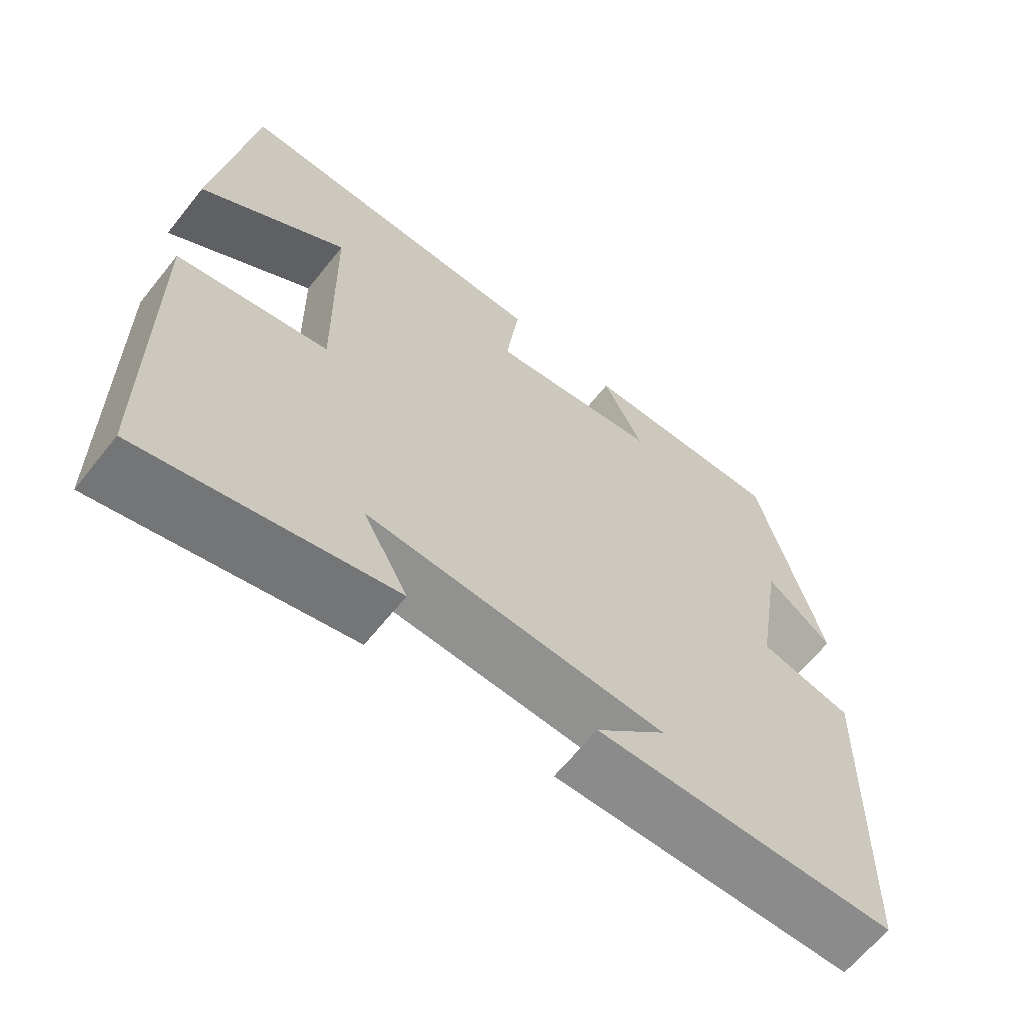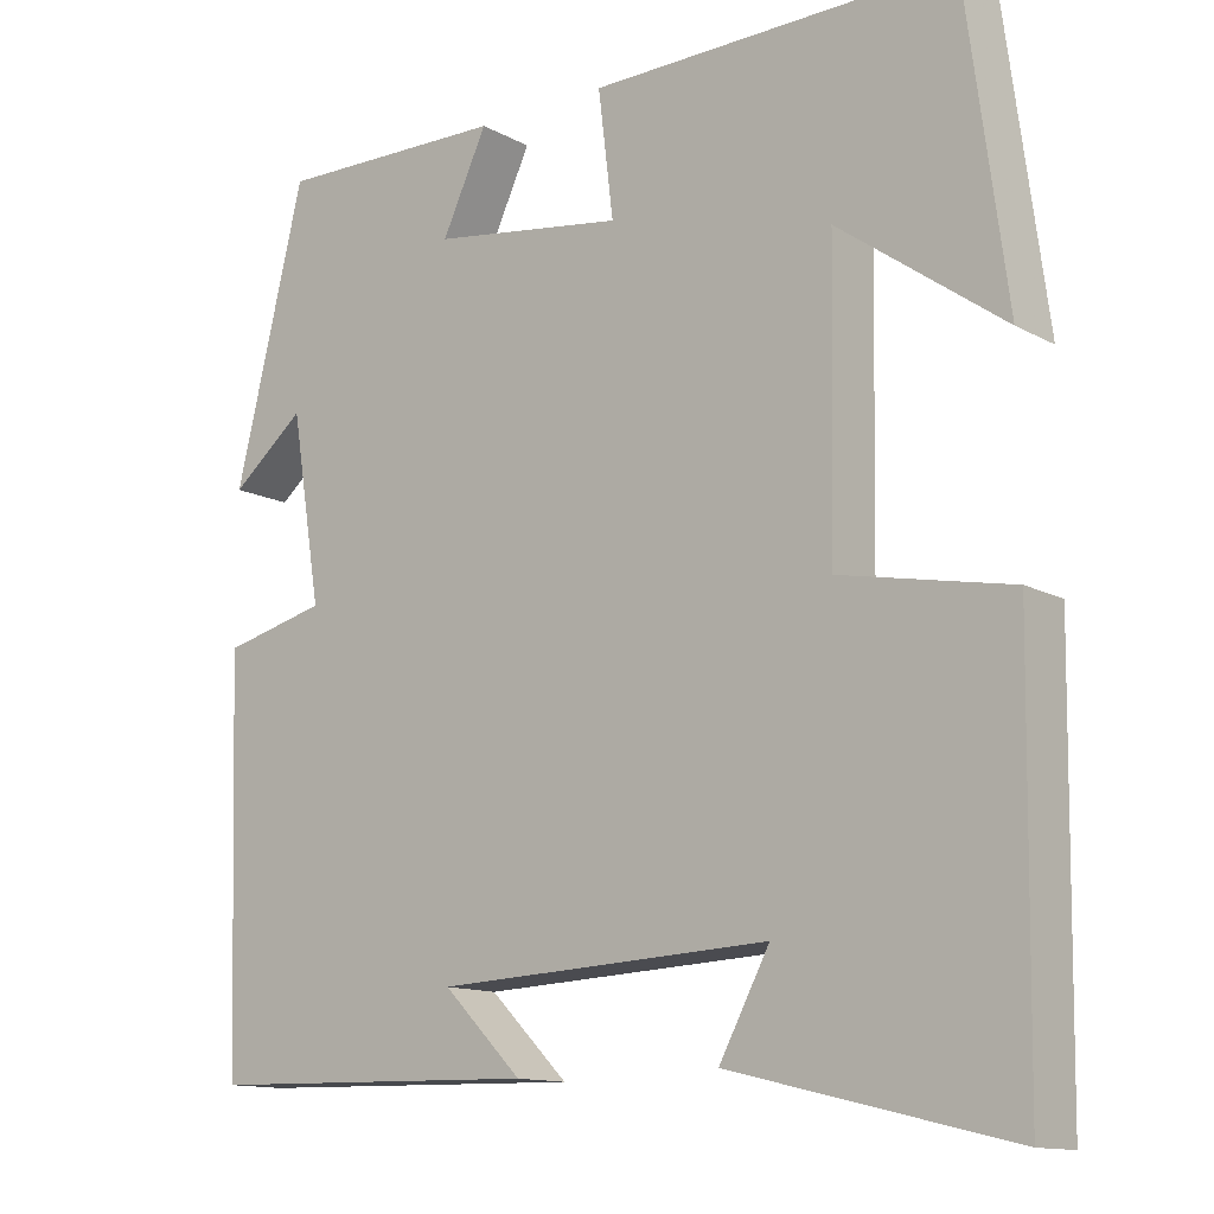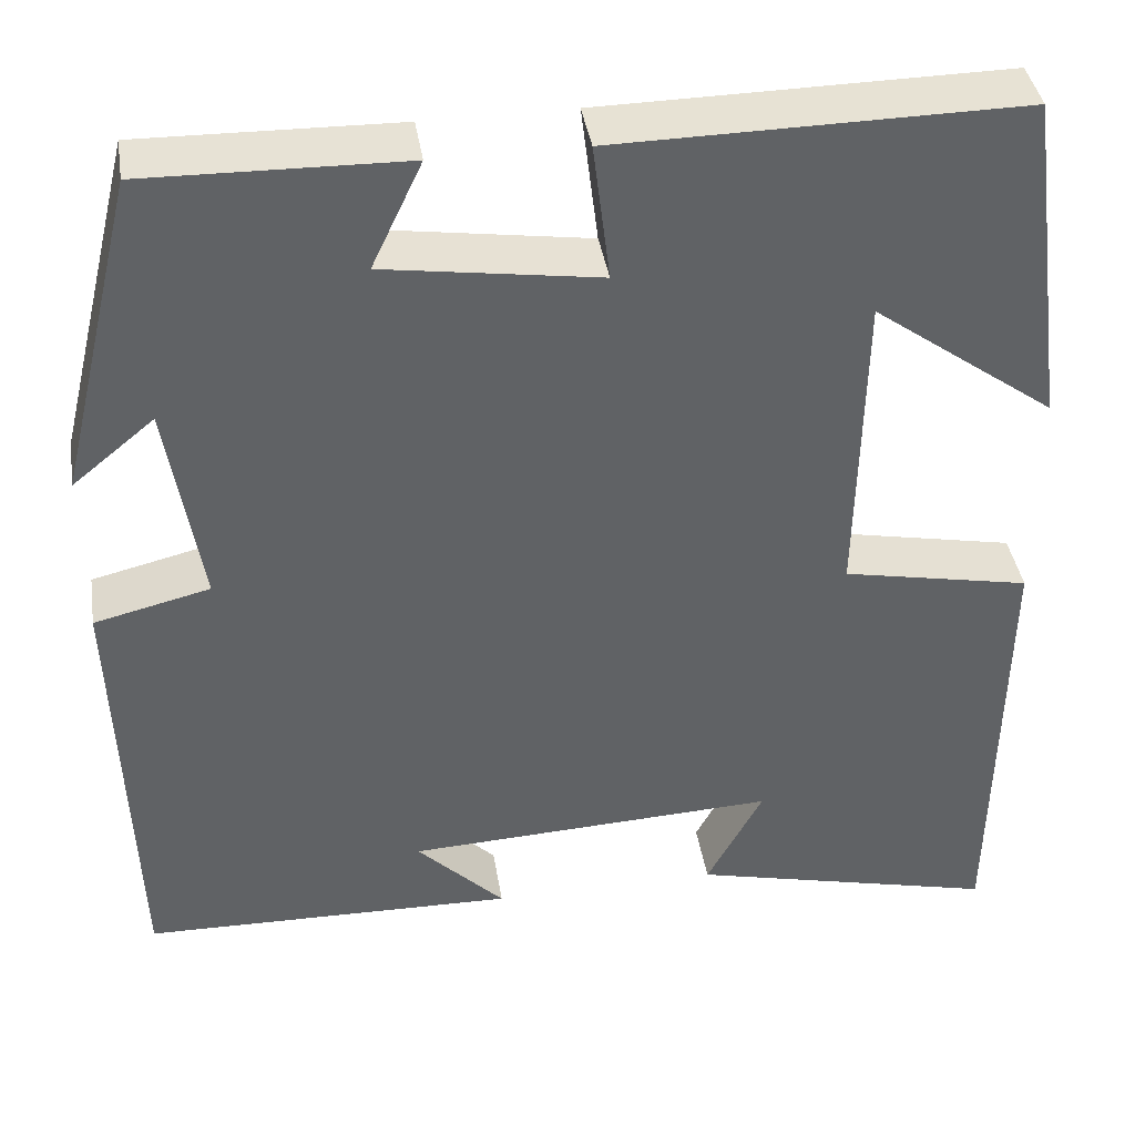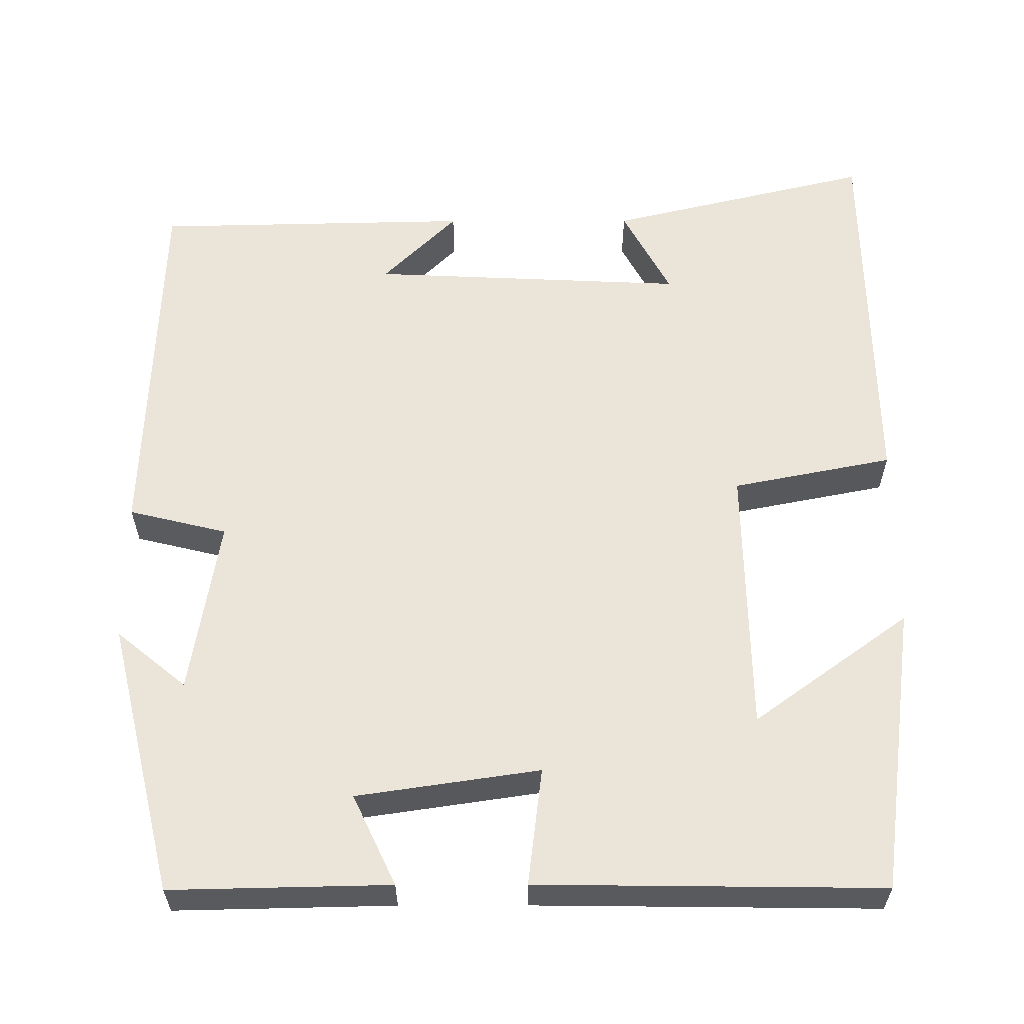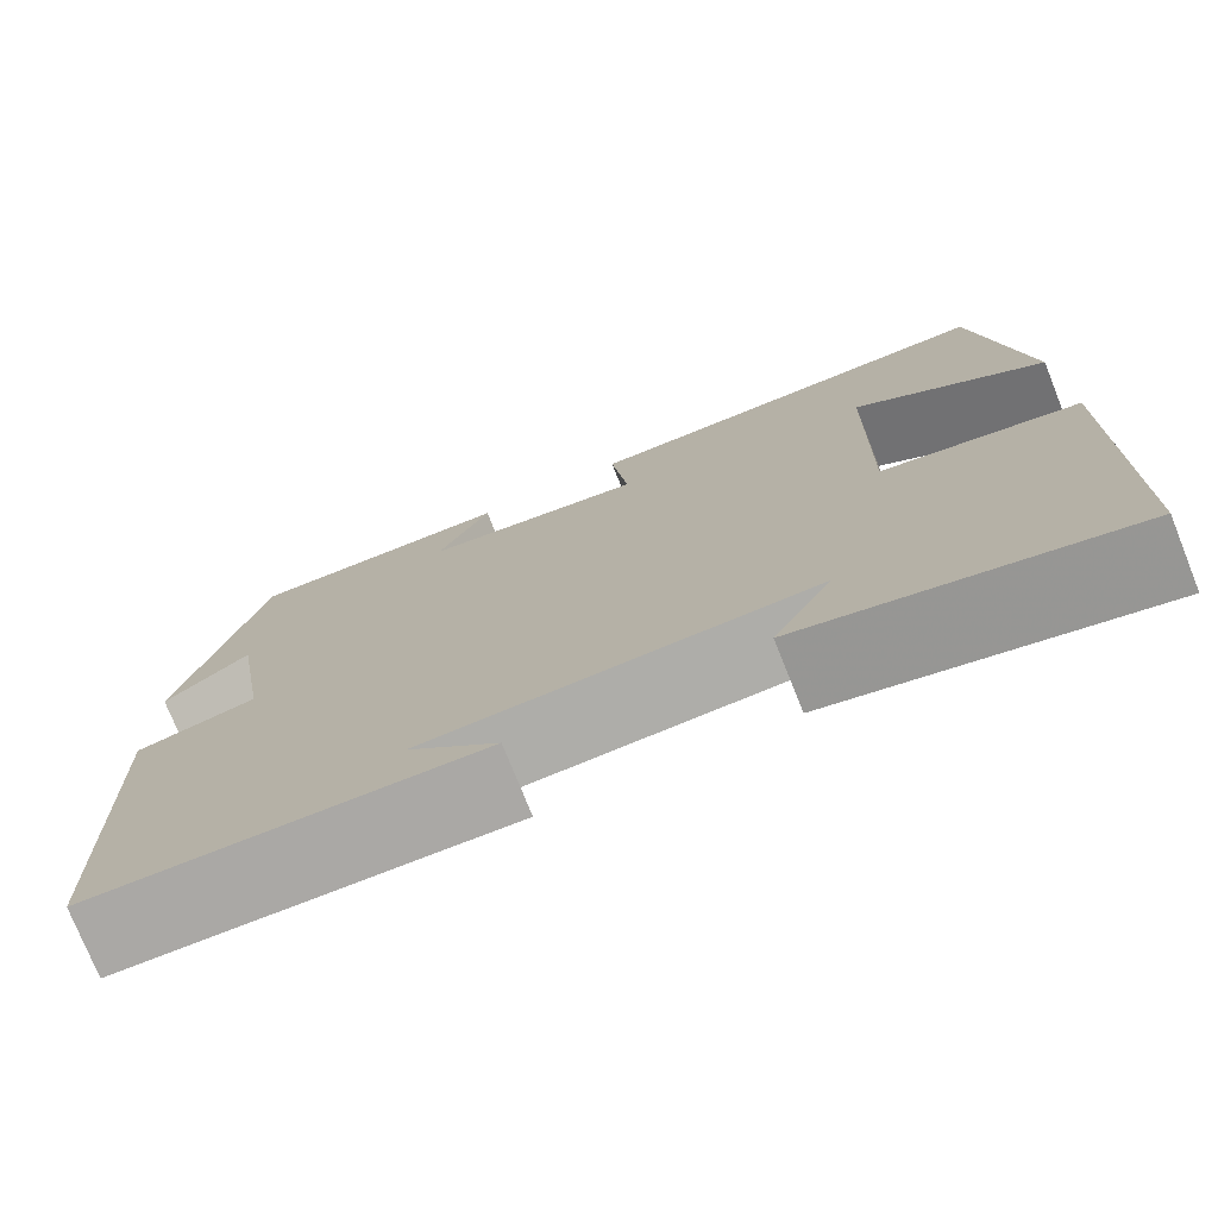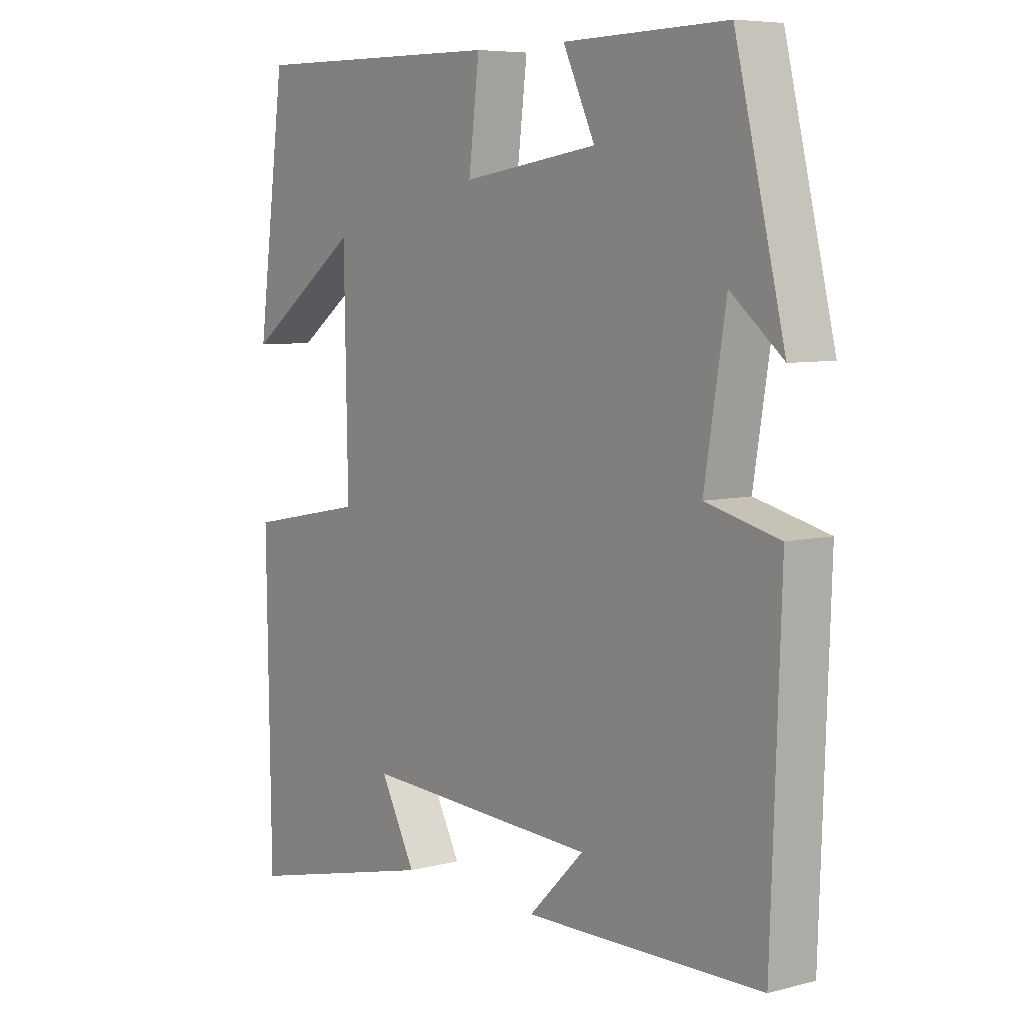
<metadata>
{"format":"obj","ext":"obj","renderer":"f3d","projection":"perspective","resolution":1024,"background":"white","views":[{"elev":-64.6,"azim":141.3,"up":"+Z"},{"elev":-12.9,"azim":39.4,"up":"+Z"},{"elev":40.0,"azim":-9.0,"up":"+Z"},{"elev":59.3,"azim":-0.1,"up":"+Y"},{"elev":-75.8,"azim":21.8,"up":"+Z"},{"elev":6.8,"azim":-127.2,"up":"+Z"}]}
</metadata>
<code>
v -0.484 0.07 -0.491
v -0.5 0.07 -0.017
v -0.376 0.07 0.013
v -0.412 0.07 0.235
v -0.5 0.07 0.163
v -0.416 0.07 0.506
v -0.14 0.07 0.5
v -0.194 0.07 0.386
v 0.036 0.07 0.352
v 0.018 0.07 0.5
v 0.452 0.07 0.505
v 0.5 0.07 0.142
v 0.304 0.07 0.284
v 0.298 0.07 -0.056
v 0.5 0.07 -0.096
v 0.493 0.07 -0.58
v 0.161 0.07 -0.5
v 0.221 0.07 -0.388
v -0.177 0.07 -0.406
v -0.083 0.07 -0.5
v -0.484 0 -0.491
v -0.5 0 -0.017
v -0.376 0 0.013
v -0.412 0 0.235
v -0.5 0 0.163
v -0.416 0 0.506
v -0.14 0 0.5
v -0.194 0 0.386
v 0.036 0 0.352
v 0.018 0 0.5
v 0.452 0 0.505
v 0.5 0 0.142
v 0.304 0 0.284
v 0.298 0 -0.056
v 0.5 0 -0.096
v 0.493 0 -0.58
v 0.161 0 -0.5
v 0.221 0 -0.388
v -0.177 0 -0.406
v -0.083 0 -0.5
f 19 20 1
f 15 16 17 18
f 14 15 18 19
f 13 14 19 1
f 11 12 13
f 9 10 11 13
f 8 9 13 1
f 4 5 6 7
f 3 4 7 8
f 1 2 3
f 1 3 8
f 21 40 39
f 38 37 36 35
f 39 38 35 34
f 21 39 34 33
f 33 32 31
f 33 31 30 29
f 21 33 29 28
f 27 26 25 24
f 28 27 24 23
f 23 22 21
f 28 23 21
f 1 21 22 2
f 2 22 23 3
f 3 23 24 4
f 4 24 25 5
f 5 25 26 6
f 6 26 27 7
f 7 27 28 8
f 8 28 29 9
f 9 29 30 10
f 10 30 31 11
f 11 31 32 12
f 12 32 33 13
f 13 33 34 14
f 14 34 35 15
f 15 35 36 16
f 16 36 37 17
f 17 37 38 18
f 18 38 39 19
f 19 39 40 20
f 20 40 21 1

</code>
